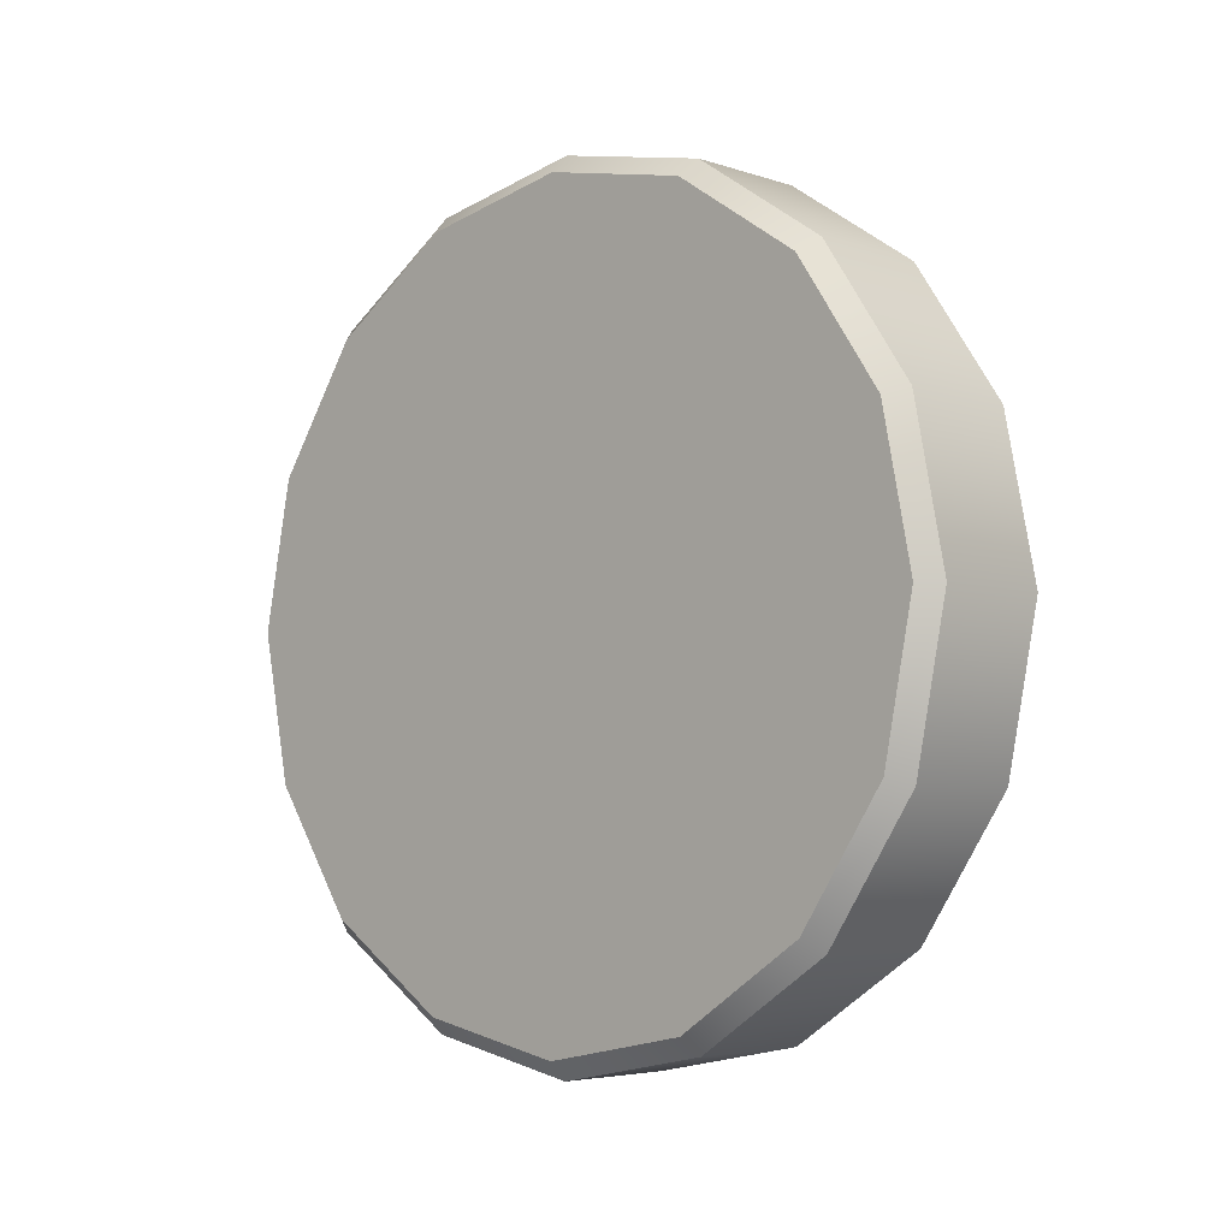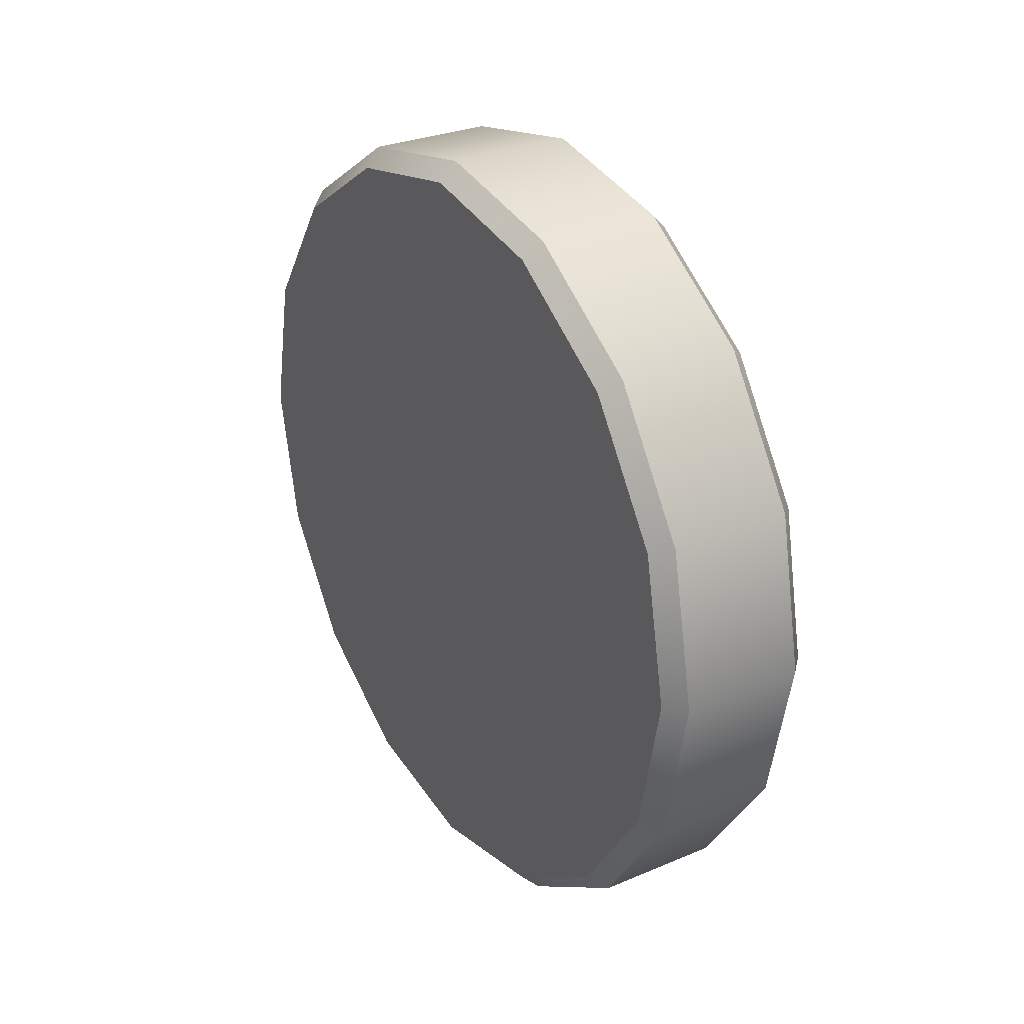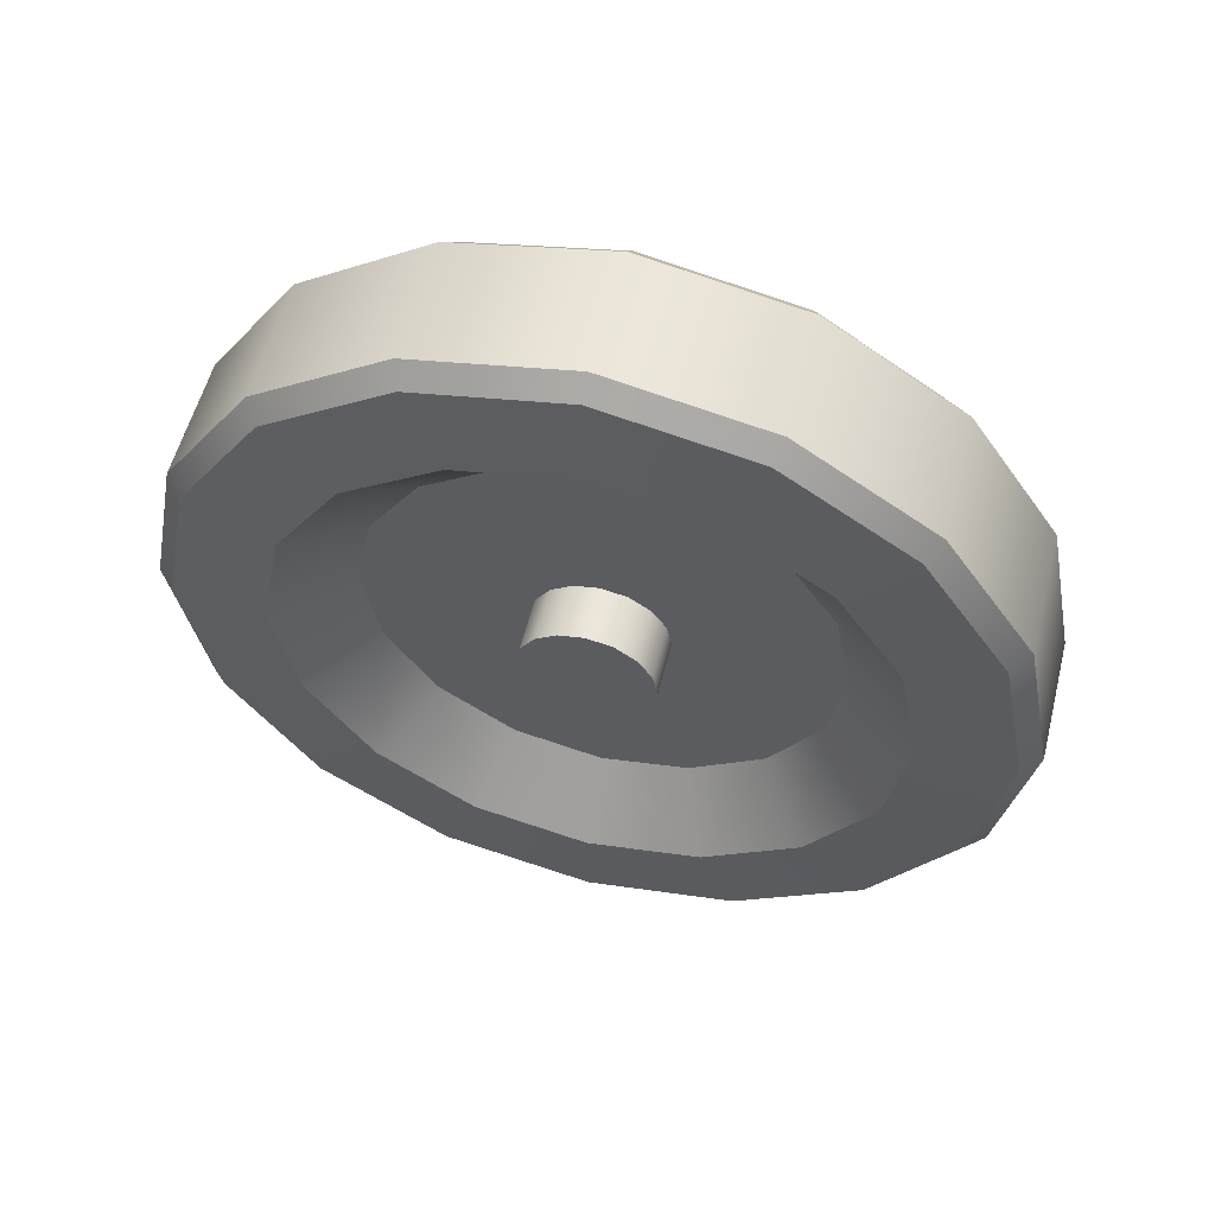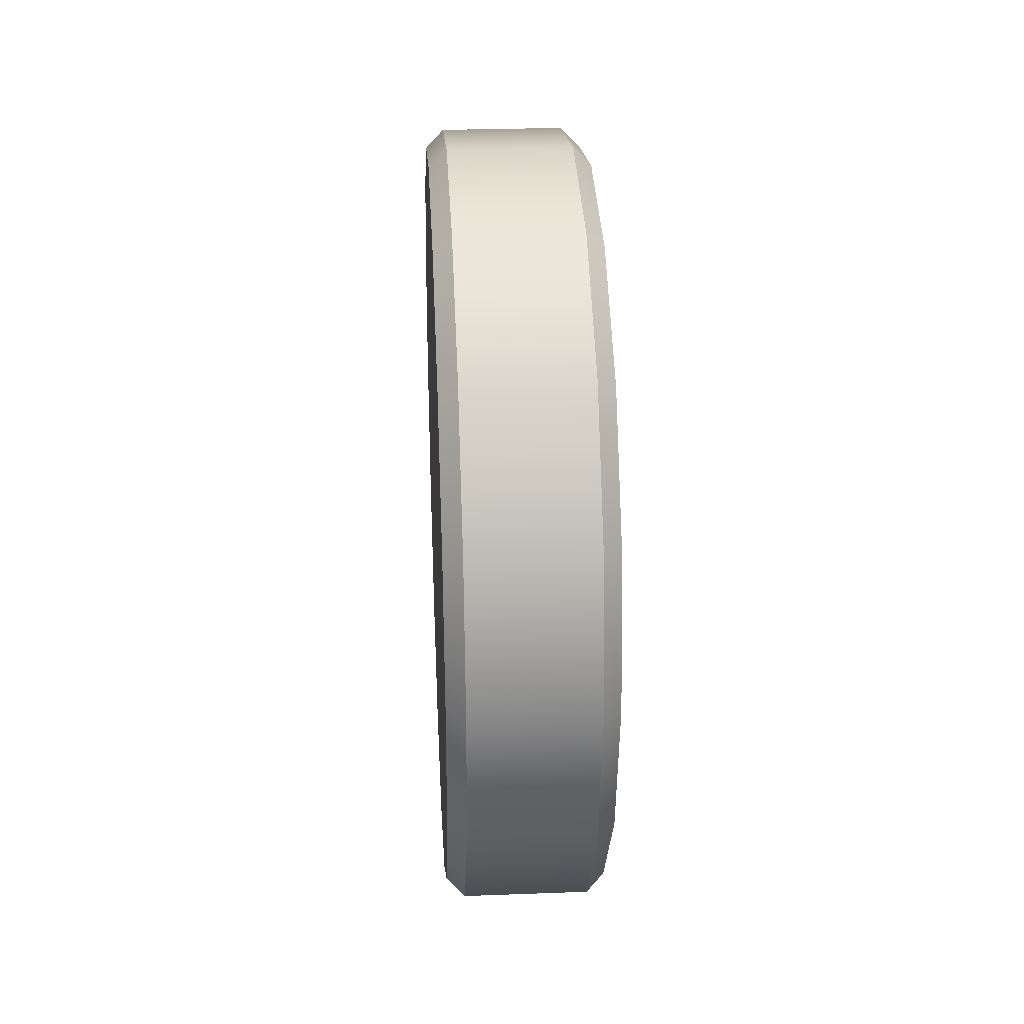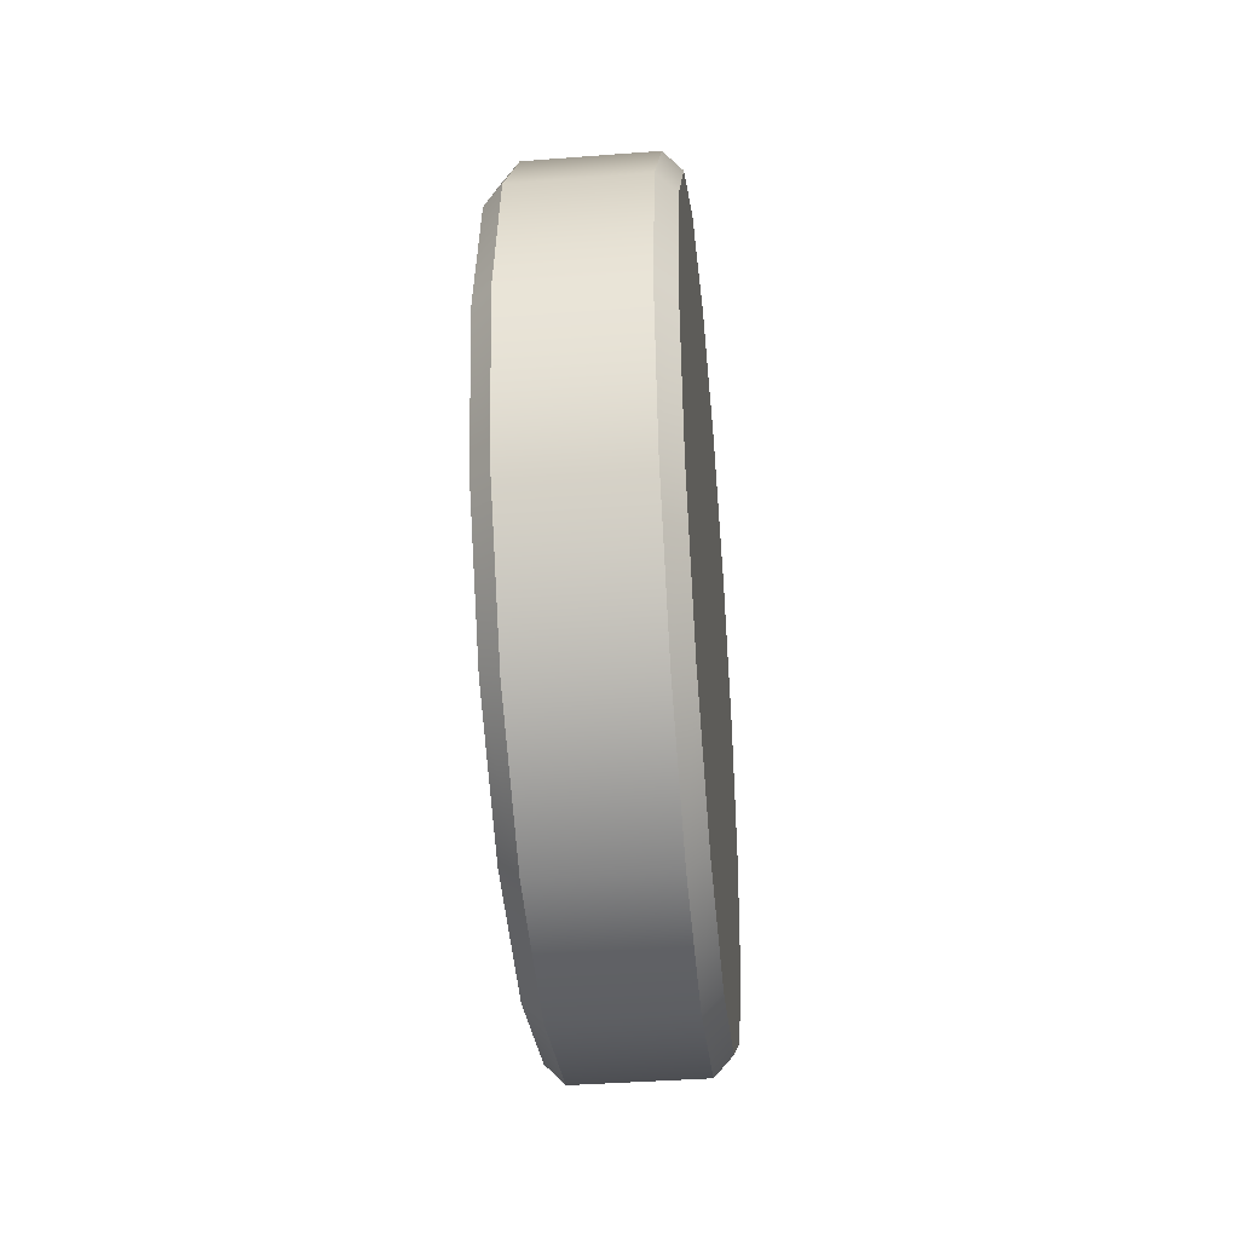
<metadata>
{"format":"obj","ext":"obj","renderer":"f3d","projection":"perspective","resolution":1024,"background":"white","views":[{"elev":-4.6,"azim":-46.9,"up":"+Y"},{"elev":28.9,"azim":-32.2,"up":"+Y"},{"elev":56.1,"azim":104.3,"up":"+Z"},{"elev":28.5,"azim":-3.2,"up":"+Y"},{"elev":-39.6,"azim":-174.6,"up":"+Z"}]}
</metadata>
<code>
o #ID31
v 0.2426 -0.6805 -0.2942
v 0.2482 -0.7027 -0.3376
v 0.2426 -0.7068 -0.3335
v 0.2426 -0.6805 -0.2942
v 0.2426 -0.7068 -0.3335
v 0.2426 -0.7925 -0.2478
v 0.2483 -0.6752 -0.2964
v 0.2482 -0.7439 -0.3651
v 0.2426 -0.7068 -0.3335
v 0.2426 -0.7461 -0.3598
v 0.2426 -0.7925 -0.2478
v 0.2426 -0.6713 -0.2478
v 0.2426 -0.6805 -0.2942
v 0.2426 -0.7925 -0.2478
v 0.2482 -0.7027 -0.3376
v 0.2483 -0.6752 -0.2964
v 0.2871 -0.6752 -0.2964
v 0.2426 -0.6713 -0.2478
v 0.2482 -0.7439 -0.3651
v 0.2871 -0.7439 -0.3651
v 0.2426 -0.7461 -0.3598
v 0.2426 -0.7461 -0.3598
v 0.2426 -0.7925 -0.369
v 0.2426 -0.7925 -0.2478
v 0.2426 -0.6713 -0.2478
v 0.2426 -0.7925 -0.2478
v 0.2427 -0.6805 -0.2014
v 0.2871 -0.6655 -0.2478
v 0.2871 -0.7027 -0.3376
v 0.2483 -0.6655 -0.2478
v 0.2871 -0.7925 -0.3748
v 0.2482 -0.7925 -0.3747
v 0.2426 -0.7925 -0.369
v 0.2426 -0.7925 -0.2478
v 0.2426 -0.7925 -0.369
v 0.2426 -0.8389 -0.3598
v 0.2427 -0.6805 -0.2014
v 0.2426 -0.7925 -0.2478
v 0.2427 -0.7068 -0.1621
v 0.2427 -0.6805 -0.2014
v 0.2483 -0.6752 -0.1992
v 0.2483 -0.6655 -0.2478
v 0.2871 -0.6655 -0.2478
v 0.2928 -0.6713 -0.2478
v 0.2871 -0.6752 -0.2964
v 0.2928 -0.6805 -0.2942
v 0.2871 -0.7027 -0.3376
v 0.2927 -0.7068 -0.3335
v 0.2871 -0.7439 -0.3651
v 0.2927 -0.7925 -0.369
v 0.2871 -0.7925 -0.3748
v 0.2482 -0.7925 -0.3747
v 0.2426 -0.8389 -0.3598
v 0.2426 -0.8389 -0.3598
v 0.2426 -0.8782 -0.3335
v 0.2427 -0.7068 -0.1621
v 0.2483 -0.7027 -0.158
v 0.2427 -0.7068 -0.1621
v 0.2426 -0.7925 -0.2478
v 0.2427 -0.7461 -0.1358
v 0.2872 -0.6752 -0.1992
v 0.2872 -0.6752 -0.1992
v 0.2483 -0.6752 -0.1992
v 0.2927 -0.7461 -0.3598
v 0.2927 -0.8389 -0.3598
v 0.2482 -0.8411 -0.3651
v 0.2482 -0.8411 -0.3651
v 0.2426 -0.8782 -0.3335
v 0.2426 -0.7925 -0.2478
v 0.2426 -0.8782 -0.3335
v 0.2426 -0.9044 -0.2942
v 0.2483 -0.7439 -0.1305
v 0.2427 -0.7461 -0.1358
v 0.2427 -0.7461 -0.1358
v 0.2426 -0.7925 -0.2478
v 0.2427 -0.7925 -0.1266
v 0.2483 -0.7027 -0.158
v 0.2872 -0.7027 -0.158
v 0.2928 -0.6805 -0.2014
v 0.2928 -0.6713 -0.2478
v 0.294 -0.6996 -0.2478
v 0.2928 -0.6805 -0.2942
v 0.294 -0.7066 -0.2834
v 0.2927 -0.7068 -0.3335
v 0.294 -0.7268 -0.3135
v 0.2927 -0.7461 -0.3598
v 0.294 -0.7925 -0.3407
v 0.2927 -0.7925 -0.369
v 0.294 -0.828 -0.3337
v 0.2927 -0.8389 -0.3598
v 0.2871 -0.8411 -0.3651
v 0.2871 -0.8411 -0.3651
v 0.2482 -0.8822 -0.3376
v 0.2426 -0.9044 -0.2942
v 0.2426 -0.7925 -0.2478
v 0.2426 -0.9044 -0.2942
v 0.2426 -0.9137 -0.2478
v 0.2483 -0.7439 -0.1305
v 0.2483 -0.7925 -0.1208
v 0.2427 -0.7925 -0.1266
v 0.2427 -0.7925 -0.1266
v 0.2426 -0.7925 -0.2478
v 0.2427 -0.8389 -0.1358
v 0.2928 -0.6805 -0.2014
v 0.2872 -0.7027 -0.158
v 0.294 -0.7569 -0.3337
v 0.294 -0.8582 -0.3135
v 0.2927 -0.8782 -0.3335
v 0.2482 -0.8822 -0.3376
v 0.2483 -0.9098 -0.2964
v 0.2426 -0.9137 -0.2478
v 0.2426 -0.7925 -0.2478
v 0.2426 -0.9137 -0.2478
v 0.2427 -0.9044 -0.2014
v 0.2872 -0.7439 -0.1305
v 0.2483 -0.7925 -0.1208
v 0.2427 -0.8389 -0.1358
v 0.2426 -0.7925 -0.2478
v 0.2427 -0.8782 -0.1621
v 0.2427 -0.8389 -0.1358
v 0.2941 -0.7066 -0.2123
v 0.2928 -0.7068 -0.1621
v 0.294 -0.6996 -0.2478
v 0.276 -0.7214 -0.2478
v 0.294 -0.7066 -0.2834
v 0.276 -0.7268 -0.275
v 0.294 -0.7268 -0.3135
v 0.276 -0.7422 -0.2981
v 0.294 -0.7569 -0.3337
v 0.276 -0.7925 -0.3189
v 0.294 -0.7925 -0.3407
v 0.276 -0.8197 -0.3135
v 0.294 -0.828 -0.3337
v 0.276 -0.8427 -0.2981
v 0.294 -0.8582 -0.3135
v 0.2927 -0.8782 -0.3335
v 0.2871 -0.8822 -0.3376
v 0.2871 -0.8822 -0.3376
v 0.2871 -0.9098 -0.2964
v 0.2483 -0.9098 -0.2964
v 0.2483 -0.9194 -0.2478
v 0.2427 -0.9044 -0.2014
v 0.2483 -0.9098 -0.1992
v 0.2426 -0.7925 -0.2478
v 0.2427 -0.9044 -0.2014
v 0.2427 -0.8782 -0.1621
v 0.2872 -0.7439 -0.1305
v 0.2872 -0.7925 -0.1209
v 0.2483 -0.8411 -0.1305
v 0.2427 -0.8782 -0.1621
v 0.2941 -0.7066 -0.2123
v 0.2928 -0.7068 -0.1621
v 0.276 -0.7653 -0.3135
v 0.276 -0.8581 -0.275
v 0.294 -0.8783 -0.2834
v 0.2928 -0.9044 -0.2942
v 0.2871 -0.9194 -0.2478
v 0.2483 -0.9194 -0.2478
v 0.2483 -0.8822 -0.158
v 0.2928 -0.7461 -0.1359
v 0.2872 -0.7925 -0.1209
v 0.2928 -0.7925 -0.1266
v 0.2872 -0.8411 -0.1305
v 0.2483 -0.8411 -0.1305
v 0.276 -0.7268 -0.2206
v 0.2941 -0.7268 -0.1821
v 0.276 -0.7214 -0.2478
v 0.276 -0.772 -0.2478
v 0.276 -0.7268 -0.275
v 0.276 -0.7736 -0.2556
v 0.276 -0.7422 -0.2981
v 0.276 -0.778 -0.2623
v 0.276 -0.7653 -0.3135
v 0.276 -0.7925 -0.2683
v 0.276 -0.7925 -0.3189
v 0.276 -0.8003 -0.2667
v 0.276 -0.8197 -0.3135
v 0.276 -0.8069 -0.2623
v 0.276 -0.8427 -0.2981
v 0.276 -0.8114 -0.2556
v 0.276 -0.8581 -0.275
v 0.294 -0.8783 -0.2834
v 0.2928 -0.9044 -0.2942
v 0.2871 -0.9098 -0.2964
v 0.2928 -0.9137 -0.2478
v 0.2871 -0.9194 -0.2478
v 0.2872 -0.9098 -0.1992
v 0.2483 -0.9098 -0.1992
v 0.2872 -0.8822 -0.158
v 0.2483 -0.8822 -0.158
v 0.2928 -0.7461 -0.1359
v 0.2928 -0.8389 -0.1359
v 0.2872 -0.8411 -0.1305
v 0.276 -0.7268 -0.2206
v 0.2941 -0.7268 -0.1821
v 0.276 -0.7846 -0.2667
v 0.276 -0.8129 -0.2478
v 0.276 -0.8635 -0.2478
v 0.294 -0.8854 -0.2478
v 0.2872 -0.9098 -0.1992
v 0.2941 -0.7569 -0.162
v 0.2928 -0.7925 -0.1266
v 0.2928 -0.8389 -0.1359
v 0.2941 -0.828 -0.162
v 0.2928 -0.8782 -0.1621
v 0.2872 -0.8822 -0.158
v 0.276 -0.7736 -0.24
v 0.276 -0.7422 -0.1976
v 0.276 -0.7736 -0.2556
v 0.276 -0.772 -0.2478
v 0.2928 -0.772 -0.2478
v 0.276 -0.778 -0.2623
v 0.2928 -0.7736 -0.2557
v 0.276 -0.7846 -0.2667
v 0.2928 -0.7846 -0.2667
v 0.276 -0.7925 -0.2683
v 0.2928 -0.7925 -0.2683
v 0.276 -0.8003 -0.2667
v 0.2928 -0.8003 -0.2667
v 0.276 -0.8069 -0.2623
v 0.2928 -0.8114 -0.2557
v 0.276 -0.8114 -0.2556
v 0.2928 -0.8129 -0.2478
v 0.276 -0.8129 -0.2478
v 0.276 -0.8635 -0.2478
v 0.294 -0.8854 -0.2478
v 0.2928 -0.9137 -0.2478
v 0.2928 -0.9044 -0.2014
v 0.2941 -0.7569 -0.162
v 0.2941 -0.7925 -0.1549
v 0.2941 -0.8582 -0.1821
v 0.2928 -0.8782 -0.1621
v 0.276 -0.7736 -0.24
v 0.2928 -0.7736 -0.24
v 0.276 -0.7422 -0.1976
v 0.2928 -0.778 -0.2623
v 0.2928 -0.8069 -0.2623
v 0.2928 -0.8114 -0.24
v 0.276 -0.8581 -0.2206
v 0.2941 -0.8783 -0.2123
v 0.2928 -0.9044 -0.2014
v 0.276 -0.7653 -0.1822
v 0.2941 -0.7925 -0.1549
v 0.2941 -0.828 -0.162
v 0.2941 -0.8582 -0.1821
v 0.276 -0.8427 -0.1976
v 0.276 -0.8197 -0.1822
v 0.2941 -0.8783 -0.2123
v 0.2928 -0.778 -0.2334
v 0.276 -0.778 -0.2333
v 0.2928 -0.772 -0.2478
v 0.2928 -0.7736 -0.24
v 0.2928 -0.7736 -0.2557
v 0.2928 -0.7736 -0.2557
v 0.2928 -0.778 -0.2334
v 0.2928 -0.778 -0.2623
v 0.2928 -0.778 -0.2623
v 0.2928 -0.7846 -0.2289
v 0.2928 -0.7846 -0.2667
v 0.2928 -0.7846 -0.2667
v 0.2928 -0.7925 -0.2274
v 0.2928 -0.7925 -0.2683
v 0.2928 -0.7925 -0.2683
v 0.2928 -0.8003 -0.2289
v 0.2928 -0.8003 -0.2667
v 0.2928 -0.8003 -0.2667
v 0.2928 -0.8069 -0.2334
v 0.2928 -0.8069 -0.2623
v 0.2928 -0.8069 -0.2623
v 0.2928 -0.8114 -0.24
v 0.2928 -0.8114 -0.2557
v 0.2928 -0.8114 -0.24
v 0.2928 -0.8129 -0.2478
v 0.2928 -0.8114 -0.2557
v 0.276 -0.8114 -0.24
v 0.276 -0.8114 -0.24
v 0.276 -0.8581 -0.2206
v 0.276 -0.7653 -0.1822
v 0.276 -0.7925 -0.1767
v 0.276 -0.778 -0.2333
v 0.2928 -0.7736 -0.24
v 0.2928 -0.778 -0.2334
v 0.2928 -0.7736 -0.2557
v 0.2928 -0.778 -0.2334
v 0.2928 -0.7846 -0.2289
v 0.2928 -0.778 -0.2623
v 0.2928 -0.7846 -0.2289
v 0.2928 -0.7925 -0.2274
v 0.2928 -0.7846 -0.2667
v 0.2928 -0.7925 -0.2274
v 0.2928 -0.8003 -0.2289
v 0.2928 -0.7925 -0.2683
v 0.2928 -0.8003 -0.2289
v 0.2928 -0.8069 -0.2334
v 0.2928 -0.8003 -0.2667
v 0.2928 -0.8069 -0.2334
v 0.2928 -0.8114 -0.24
v 0.2928 -0.8069 -0.2623
v 0.2928 -0.8069 -0.2334
v 0.276 -0.8427 -0.1976
v 0.276 -0.7846 -0.2289
v 0.276 -0.7925 -0.1767
v 0.276 -0.8069 -0.2333
v 0.276 -0.8197 -0.1822
v 0.276 -0.8003 -0.2289
v 0.276 -0.7846 -0.2289
v 0.2928 -0.7846 -0.2289
v 0.276 -0.7925 -0.2274
v 0.2928 -0.7925 -0.2274
v 0.2928 -0.8003 -0.2289
v 0.276 -0.8003 -0.2289
v 0.276 -0.8069 -0.2333
v 0.276 -0.7925 -0.2274
f 1 2 3
f 4 5 6
f 7 2 1
f 2 8 3
f 9 10 11
f 12 13 14
f 15 16 17
f 18 7 1
f 19 15 20
f 3 8 21
f 22 23 24
f 25 26 27
f 17 16 28
f 29 15 17
f 30 7 18
f 15 29 20
f 19 20 31
f 8 32 21
f 21 32 33
f 34 35 36
f 37 38 39
f 18 40 41
f 16 42 28
f 43 44 45
f 45 46 47
f 30 18 41
f 47 48 49
f 49 50 51
f 52 19 31
f 32 53 33
f 6 54 55
f 40 56 57
f 58 59 60
f 41 40 57
f 28 42 61
f 43 62 44
f 44 46 45
f 46 48 47
f 42 63 61
f 48 64 49
f 49 64 50
f 50 65 51
f 52 31 66
f 32 67 53
f 53 67 68
f 69 70 71
f 57 56 72
f 56 73 72
f 74 75 76
f 63 77 78
f 44 62 79
f 80 81 82
f 82 83 84
f 61 63 78
f 84 85 86
f 86 87 88
f 88 89 90
f 51 65 91
f 66 31 92
f 67 93 68
f 68 93 94
f 95 96 97
f 77 98 78
f 72 73 99
f 73 100 99
f 101 102 103
f 80 104 81
f 62 105 79
f 82 81 83
f 83 85 84
f 85 106 86
f 86 106 87
f 87 89 88
f 89 107 90
f 65 108 91
f 66 92 109
f 93 110 94
f 94 110 111
f 112 113 114
f 98 115 78
f 98 116 115
f 99 100 117
f 118 119 120
f 104 121 81
f 79 105 122
f 123 124 125
f 125 126 127
f 127 128 129
f 129 130 131
f 131 132 133
f 133 134 135
f 90 107 136
f 91 108 137
f 109 92 138
f 109 139 140
f 110 141 111
f 142 111 143
f 144 145 146
f 105 147 122
f 116 148 115
f 99 117 149
f 117 150 149
f 123 151 124
f 104 152 121
f 125 124 126
f 127 126 128
f 128 153 129
f 129 153 130
f 130 132 131
f 132 134 133
f 134 154 135
f 107 155 136
f 108 156 137
f 138 139 109
f 139 157 140
f 143 111 141
f 140 157 158
f 159 142 143
f 150 142 159
f 122 147 160
f 147 161 162
f 116 163 148
f 164 163 116
f 149 150 159
f 151 165 124
f 121 152 166
f 167 168 169
f 169 170 171
f 171 172 173
f 173 174 175
f 175 176 177
f 178 179 177
f 180 181 179
f 154 182 135
f 136 155 183
f 137 156 184
f 184 185 186
f 158 187 188
f 157 187 158
f 188 189 190
f 152 191 166
f 147 162 160
f 162 161 192
f 161 193 192
f 164 189 163
f 190 189 164
f 167 194 168
f 151 195 165
f 169 168 170
f 171 170 172
f 173 172 196
f 173 196 174
f 174 176 175
f 176 178 177
f 178 180 179
f 180 197 181
f 154 198 182
f 155 199 183
f 156 185 184
f 200 186 185
f 187 189 188
f 166 191 201
f 191 202 201
f 202 203 204
f 192 193 205
f 193 206 205
f 194 207 168
f 195 208 165
f 209 210 211
f 212 209 213
f 214 212 215
f 216 214 217
f 216 217 218
f 218 219 220
f 220 221 222
f 222 223 224
f 197 225 181
f 198 226 182
f 199 227 183
f 228 200 185
f 206 200 228
f 195 229 208
f 201 202 230
f 204 203 231
f 202 204 230
f 203 232 231
f 205 206 228
f 210 233 234
f 194 235 207
f 211 210 234
f 213 209 211
f 236 212 213
f 212 236 215
f 214 215 217
f 218 217 219
f 220 219 237
f 237 221 220
f 221 223 222
f 223 238 224
f 197 239 225
f 198 240 226
f 199 241 227
f 208 229 242
f 229 243 242
f 244 245 246
f 243 244 247
f 231 232 248
f 232 241 248
f 234 233 249
f 235 250 207
f 251 252 253
f 254 255 256
f 257 258 259
f 260 261 262
f 263 264 265
f 266 267 268
f 269 270 271
f 272 273 274
f 224 238 275
f 276 239 197
f 277 240 198
f 248 241 199
f 235 278 250
f 242 243 279
f 246 245 277
f 247 244 246
f 243 247 279
f 277 245 240
f 233 280 249
f 281 282 283
f 284 285 286
f 287 288 289
f 290 291 292
f 293 294 295
f 296 297 298
f 238 299 275
f 276 300 239
f 278 301 250
f 278 302 301
f 303 304 300
f 302 304 305
f 280 306 249
f 306 307 249
f 308 309 307
f 308 310 309
f 311 299 310
f 275 299 312
f 303 300 276
f 301 302 313
f 305 304 303
f 302 305 313
f 306 308 307
f 311 310 308
f 312 299 311

</code>
